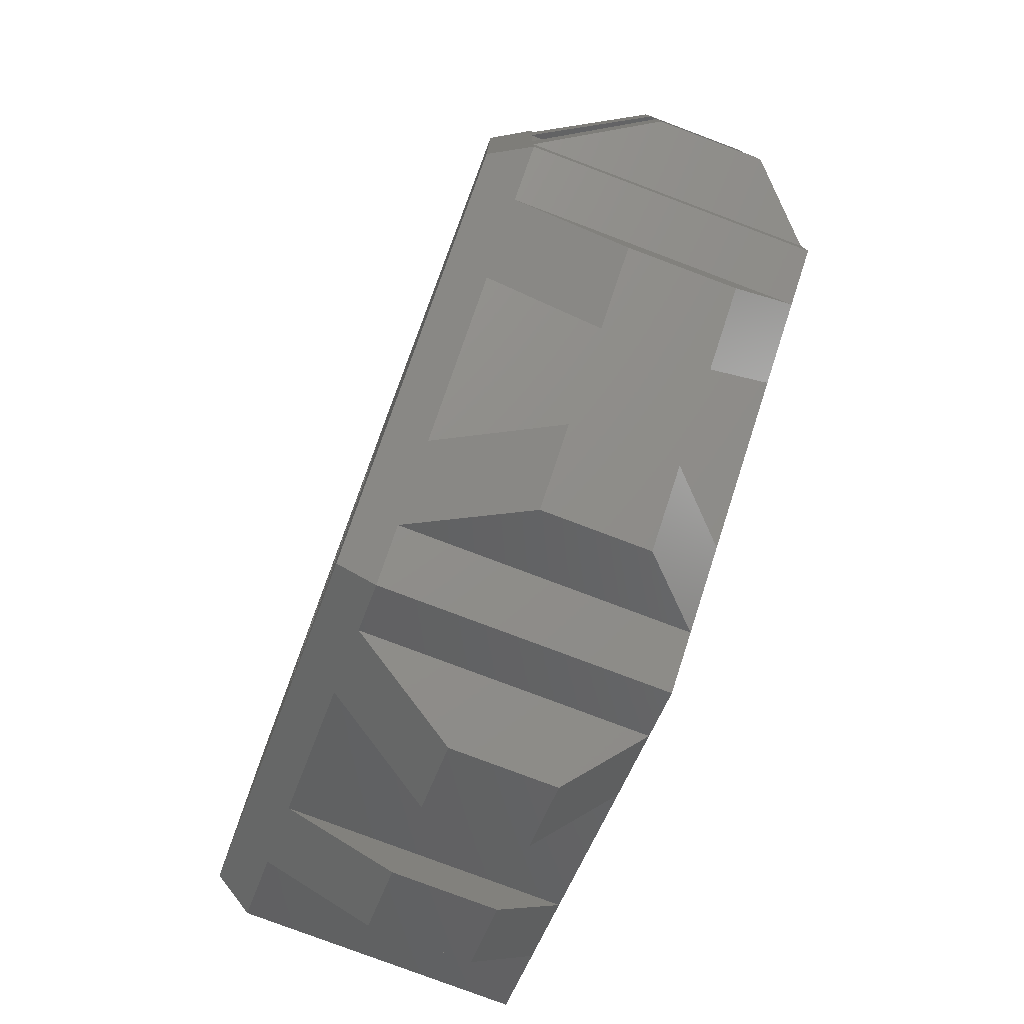
<metadata>
{"format":"stl","ext":"stl","renderer":"f3d","projection":"perspective","resolution":1024,"background":"white","views":[{"elev":-79.1,"azim":-110.6,"up":"+Y"}]}
</metadata>
<code>
# stl→obj: 427 verts, 850 faces
v -5 15.82 1.3
v -5 15.82 3
v -5 9.353 1.3
v -5 9.353 3
v -5 -9.353 1.3
v -5 -9.353 3
v -5 -15.82 1.3
v -5 -15.82 3
v 2.255 -18.91 14
v -2.255 -18.91 14
v 3.553e-15 -20.21 14
v 2.255 18.91 14
v 0 20.21 14
v -2.255 18.91 14
v -3.553e-15 18.71 14
v 16.2 9.353 14
v 5.488 17.04 14
v -16.2 -9.353 14
v -16.2 9.353 14
v -17.5 10.1 14
v -17.5 7.5 14
v -17.5 3.767 14
v -17.5 -3.767 14
v -17.5 -7.5 14
v -17.5 -10.1 14
v 7.105e-15 -18.71 14
v -15.25 -11.41 14
v -12.01 -13.27 14
v -5.488 -17.04 14
v 5.488 -17.04 14
v 12.01 -13.27 14
v 15.25 -11.41 14
v 17.5 -10.1 14
v 18.5 -9.526 14
v 16.2 -9.353 14
v -5.488 17.04 14
v -12.01 13.27 14
v -15.25 11.41 14
v 16.2 7.05 14
v 18.5 7.05 14
v 18.5 9.526 14
v 17.5 10.1 14
v 15.25 11.41 14
v 12.01 13.27 14
v 16.2 -7.05 14
v 18.5 -7.05 14
v -6.4 -9.353 3
v -6.4 9.353 3
v -16.2 -9.353 3
v -6.4 -5.55 3
v -6.4 5.55 3
v -16.2 9.353 3
v 18.5 4.05 3
v -2.672 4.05 3
v -2.672 3.55 3
v -2.672 -3.55 3
v -2.672 -4.05 3
v 18.5 -4.05 3
v -5.672 -3.55 3
v -5.672 3.55 3
v 0 18.71 1.3
v -4.7 15.99 1.3
v -4.7 -15.99 1.3
v 1.421e-14 -18.71 1.3
v 16.2 -9.353 9.8
v 14.2 -8.198 9.8
v 5.05 -15.79 9.8
v 7.05 -12.33 9.8
v 5.05 -4.05 9.8
v 7.05 -6.05 9.8
v 16.2 -4.05 9.8
v 14.2 -6.05 9.8
v 14.2 -6.05 3
v 7.05 -6.05 3
v 14.2 -8.198 3
v 7.05 -12.33 3
v 16.2 4.05 9.8
v 14.2 6.05 9.8
v 5.05 4.05 9.8
v 7.05 6.05 9.8
v 5.05 15.79 9.8
v 7.05 12.33 9.8
v 16.2 9.353 9.8
v 14.2 8.198 9.8
v 7.05 6.05 3
v 7.05 12.33 3
v 14.2 8.198 3
v 14.2 6.05 3
v -2.672 -4.05 8.2
v 5.05 -4.05 8.2
v 18.5 -4.05 11
v 16.2 -4.05 11
v 5.05 -7.353 8.2
v 5.05 -15.79 1.3
v 5.05 -9.353 6.2
v 5.05 -9.353 1.3
v -6.4 -9.353 9.8
v -5.05 -9.353 6.2
v -5.05 -9.353 9.8
v -5.05 -7.353 8.2
v -5.05 -3.55 8.2
v -2.672 -3.55 8.2
v 5.05 15.79 1.3
v 5.05 9.353 1.3
v 5.05 9.353 6.2
v 5.05 7.353 8.2
v 5.05 4.05 8.2
v -2.672 4.05 8.2
v 18.5 4.05 11
v 16.2 4.05 11
v -5.05 9.353 9.8
v -5.05 9.353 6.2
v -6.4 9.353 9.8
v -5.05 3.55 8.2
v -2.672 3.55 8.2
v -5.05 7.353 8.2
v -16.5 9.526 -1.692e-14
v -17.5 10.1 1.732
v -15.25 11.41 1.732
v -12.01 13.27 1.732
v -5.488 17.04 1.732
v -2.255 18.91 1.732
v 3.664e-15 20.21 1.732
v -3.109e-15 19.05 -1.077e-14
v -12.01 16.51 6.582
v -15.25 14.64 6.582
v -5.055 20.52 6.582
v -8.288 18.66 6.582
v 17.5 8.949 0
v 17.5 10.1 1.732
v 18.5 9.526 1.732
v 2.255 18.91 1.732
v 5.488 17.04 1.732
v 12.01 13.27 1.732
v 15.25 11.41 1.732
v 12.01 16.51 6.582
v 15.25 14.64 6.582
v 5.055 20.52 6.582
v 8.288 18.66 6.582
v 18.5 -9.526 1.732
v 17.5 -8.949 2.856e-14
v 9.219 -5.111 0
v 7.459 -5.855 0
v 0.07488 0.1683 0
v 0.07488 -10.12 0
v 2.107 1.027 0
v 2.107 6.851 0
v 3.631 5.971 0
v 3.631 1.907 0
v 5.663 0.7338 0
v 7.187 -0.146 0
v 9.219 -1.319 0
v 9.219 -3.079 0
v 0.07488 9.784 0
v 7.187 5.678 0
v 5.663 4.798 0
v 0.07488 8.024 0
v -16.5 -9.526 0
v 0.07488 -12.15 0
v -4.441e-16 -19.05 -1.077e-14
v 16.5 -9.526 0
v 9.219 -6.871 0
v 9.219 6.537 0
v 0.07488 11.82 0
v 12.01 16.51 11.2
v 15.25 14.64 11.2
v 18.5 -5.775 6.719
v 18.5 -5.563 6.442
v 18.5 -5.588 7.403
v 18.5 6.346 5.997
v 18.5 5.771 3.941
v 18.5 6.346 3.941
v 18.5 -7.189 7.288
v 18.5 -7.058 7.167
v 18.5 -6.852 7.086
v 18.5 -6.977 7.851
v 18.5 -7.113 7.771
v 18.5 -7.229 7.484
v 18.5 -5.674 7.882
v 18.5 -5.488 6.02
v 18.5 -5.578 5.536
v 18.5 -5.84 5.169
v 18.5 -6.258 4.943
v 18.5 7.583 3.397
v 18.5 5.771 3.397
v 18.5 5.771 5.997
v 18.5 5.771 6.54
v 18.5 6.152 7.515
v 18.5 5.785 7.842
v 18.5 5.55 8.371
v 18.5 5.473 9.096
v 18.5 5.554 9.78
v 18.5 6.637 10.72
v 18.5 6.886 10.69
v 18.5 7.112 10.61
v 18.5 7.484 10.29
v 18.5 7.615 10.05
v 18.5 7.715 9.766
v 18.5 7.801 9.064
v 18.5 7.583 3.941
v 18.5 -6.826 4.857
v 18.5 -7.345 4.943
v 18.5 -7.742 5.184
v 18.5 -8.004 5.577
v 18.5 -8.105 6.105
v 18.5 -7.939 7.066
v 18.5 -7.994 7.434
v 18.5 -7.913 7.882
v 18.5 -7.677 8.229
v 18.5 -7.309 8.455
v 18.5 -6.831 8.536
v 18.5 -6.303 8.455
v 18.5 -6.796 5.511
v 18.5 -6.57 5.541
v 18.5 -6.394 5.637
v 18.5 -6.288 5.783
v 18.5 -6.248 5.979
v 18.5 -6.308 6.186
v 18.5 -6.474 6.311
v 18.5 -6.741 6.397
v 18.5 -7.088 6.478
v 18.5 -7.355 6.105
v 18.5 -7.309 5.853
v 18.5 -7.194 5.667
v 18.5 -7.018 5.552
v 18.5 -7.491 6.603
v 18.5 -7.772 6.795
v 18.5 5.79 10.29
v 18.5 6.157 10.61
v 18.5 -5.916 8.239
v 18.5 7.583 6.54
v 18.5 7.583 5.997
v 18.5 7.715 8.358
v 18.5 7.484 7.837
v 18.5 7.112 7.515
v 18.5 6.637 7.407
v 18.5 -6.353 7.403
v 18.5 -6.56 7.021
v 18.5 -6.112 6.9
v 18.5 -6.353 7.444
v 18.5 -6.474 7.761
v 18.5 -6.615 7.851
v 18.5 -6.791 7.887
v 18.5 7.008 3.941
v 18.5 7.008 5.997
v 18.5 6.429 10.07
v 18.5 6.85 10.07
v 18.5 6.637 10.14
v 18.5 6.999 9.866
v 18.5 6.275 9.884
v 18.5 7.09 9.526
v 18.5 6.179 9.572
v 18.5 7.121 9.055
v 18.5 6.148 9.141
v 18.5 7.094 8.589
v 18.5 6.175 8.639
v 18.5 7.008 8.263
v 18.5 6.261 8.281
v 18.5 6.859 8.063
v 18.5 6.415 8.068
v 18.5 6.646 8
v 18 6.429 10.07
v 18 6.637 10.14
v 18 6.275 9.884
v 18 6.179 9.572
v 18 6.148 9.141
v 18 6.175 8.639
v 18 6.261 8.281
v 18 6.415 8.068
v 18 6.646 8
v 18 6.859 8.063
v 18 7.008 8.263
v 18 7.094 8.589
v 18 7.121 9.055
v 18 7.09 9.526
v 18 6.999 9.866
v 18 6.85 10.07
v 18 5.554 9.78
v 18 5.473 9.096
v 18 5.79 10.29
v 18 6.157 10.61
v 18 6.637 10.72
v 18 6.886 10.69
v 18 7.112 10.61
v 18 7.484 10.29
v 18 7.615 10.05
v 18 7.715 9.766
v 18 7.801 9.064
v 18 7.715 8.358
v 18 7.484 7.837
v 18 7.112 7.515
v 18 6.637 7.407
v 18 6.152 7.515
v 18 5.785 7.842
v 18 5.55 8.371
v 18 5.771 5.997
v 18 6.346 5.997
v 18 5.771 6.54
v 18 7.583 6.54
v 18 7.583 5.997
v 18 7.008 5.997
v 18 7.008 3.941
v 18 7.583 3.941
v 18 7.583 3.397
v 18 5.771 3.397
v 18 5.771 3.941
v 18 6.346 3.941
v 18 -6.353 7.403
v 18 -5.588 7.403
v 18 -6.353 7.444
v 18 -6.474 7.761
v 18 -6.615 7.851
v 18 -6.791 7.887
v 18 -6.977 7.851
v 18 -7.113 7.771
v 18 -7.229 7.484
v 18 -7.189 7.288
v 18 -7.058 7.167
v 18 -6.852 7.086
v 18 -6.56 7.021
v 18 -6.112 6.9
v 18 -5.775 6.719
v 18 -5.563 6.442
v 18 -5.488 6.02
v 18 -5.578 5.536
v 18 -5.84 5.169
v 18 -6.258 4.943
v 18 -6.826 4.857
v 18 -7.345 4.943
v 18 -7.742 5.184
v 18 -8.004 5.577
v 18 -8.105 6.105
v 18 -7.355 6.105
v 18 -7.309 5.853
v 18 -7.194 5.667
v 18 -7.018 5.552
v 18 -6.796 5.511
v 18 -6.57 5.541
v 18 -6.394 5.637
v 18 -6.288 5.783
v 18 -6.248 5.979
v 18 -6.308 6.186
v 18 -6.474 6.311
v 18 -6.741 6.397
v 18 -7.088 6.478
v 18 -7.491 6.603
v 18 -7.772 6.795
v 18 -7.939 7.066
v 18 -7.994 7.434
v 18 -7.913 7.882
v 18 -7.677 8.229
v 18 -7.309 8.455
v 18 -6.831 8.536
v 18 -6.303 8.455
v 18 -5.916 8.239
v 18 -5.674 7.882
v 17.5 -10.1 1.732
v 15.25 -11.41 1.732
v 12.01 -13.27 1.732
v 5.488 -17.04 1.732
v 2.255 -18.91 1.732
v 1.066e-14 -20.21 1.732
v 15.25 -14.64 6.582
v 12.01 -16.51 6.582
v 5.055 -20.52 6.582
v 8.288 -18.66 6.582
v 8.019 -6.871 0.6
v 0.6749 -11.11 0.6
v 0.6749 -10.46 0.6
v 7.459 -6.548 0.6
v -17.5 -10.1 1.732
v -17.5 -7.5 1.732
v -17.5 -3.767 1.732
v -17.5 3.767 1.732
v -17.5 7.5 1.732
v -20.3 -2.15 6.582
v -20.3 -5.883 6.582
v -20.3 5.883 6.582
v -20.3 2.15 6.582
v -2.255 -18.91 1.732
v -5.488 -17.04 1.732
v -12.01 -13.27 1.732
v -15.25 -11.41 1.732
v -8.288 -18.66 6.582
v -5.055 -20.52 6.582
v -15.25 -14.64 6.582
v -12.01 -16.51 6.582
v 5.063 4.451 0.6
v 5.063 1.773 0.6
v 4.231 4.932 0.6
v 4.231 2.253 0.6
v 1.507 6.504 0.6
v 1.507 0.6807 0.6
v 8.619 -3.425 0.6
v 8.619 -4.072 0.6
v 0.6749 0.5147 0.6
v 0.6749 6.985 0.6
v 8.619 6.19 0.6
v 8.619 -0.28 0.6
v 7.787 0.2004 0.6
v 7.787 6.024 0.6
v 0.6749 10.78 0.6
v 0.6749 10.13 0.6
v 5.055 20.52 11.2
v 8.288 18.66 11.2
v -8.288 18.66 11.2
v -5.055 20.52 11.2
v -12.01 16.51 11.2
v -15.25 14.64 11.2
v -20.3 2.15 11.2
v -20.3 5.883 11.2
v -20.3 -2.15 11.2
v -20.3 -5.883 11.2
v -12.01 -16.51 11.2
v -15.25 -14.64 11.2
v -5.055 -20.52 11.2
v -8.288 -18.66 11.2
v 8.288 -18.66 11.2
v 5.055 -20.52 11.2
v 15.25 -14.64 11.2
v 12.01 -16.51 11.2
v -5.05 3.55 9.8
v -6.4 5.55 9.8
v -5.672 3.55 9.8
v -6.4 -5.55 9.8
v -5.05 -3.55 9.8
v -5.672 -3.55 9.8
f 1 2 3
f 3 2 4
f 5 6 7
f 7 6 8
f 9 10 11
f 12 13 14
f 12 14 15
f 12 15 16
f 12 16 17
f 18 19 20
f 18 20 21
f 18 21 22
f 18 22 23
f 18 23 24
f 18 24 25
f 18 25 26
f 26 25 27
f 26 27 28
f 26 28 29
f 26 29 10
f 26 10 9
f 26 9 30
f 26 30 31
f 26 31 32
f 26 32 33
f 26 33 34
f 26 34 35
f 19 15 14
f 19 14 36
f 19 36 37
f 19 37 38
f 19 38 20
f 16 39 40
f 16 40 41
f 16 41 42
f 16 42 43
f 16 43 44
f 16 44 17
f 35 34 45
f 45 34 46
f 8 6 47
f 4 2 48
f 49 8 47
f 49 47 50
f 49 50 51
f 49 51 48
f 49 48 2
f 49 2 52
f 53 54 55
f 53 55 56
f 53 56 57
f 53 57 58
f 50 59 51
f 51 59 60
f 59 56 60
f 60 56 55
f 19 18 52
f 52 18 49
f 61 15 62
f 52 2 19
f 19 2 15
f 2 1 15
f 15 1 62
f 7 8 63
f 18 26 49
f 49 26 8
f 26 64 8
f 8 64 63
f 65 66 67
f 67 66 68
f 67 68 69
f 69 68 70
f 69 70 71
f 71 70 72
f 71 72 65
f 65 72 66
f 72 70 73
f 73 70 74
f 73 75 72
f 72 75 66
f 76 68 75
f 75 68 66
f 76 74 68
f 68 74 70
f 73 74 75
f 75 74 76
f 77 78 79
f 79 78 80
f 79 80 81
f 81 80 82
f 81 82 83
f 83 82 84
f 83 84 77
f 77 84 78
f 80 85 82
f 82 85 86
f 86 87 82
f 82 87 84
f 84 87 78
f 78 87 88
f 78 88 80
f 80 88 85
f 87 86 88
f 88 86 85
f 89 90 57
f 57 90 58
f 90 69 58
f 58 69 71
f 58 71 91
f 91 71 92
f 69 90 67
f 67 90 93
f 67 93 94
f 94 93 95
f 94 95 96
f 92 71 45
f 45 71 65
f 45 65 35
f 65 67 35
f 35 67 26
f 67 94 26
f 26 94 64
f 97 98 99
f 97 47 98
f 98 47 6
f 98 6 95
f 5 96 6
f 6 96 95
f 63 64 94
f 96 5 94
f 94 5 7
f 94 7 63
f 93 100 95
f 95 100 98
f 93 90 100
f 100 90 89
f 100 89 101
f 101 89 102
f 81 103 104
f 81 104 105
f 81 105 106
f 81 106 107
f 81 107 79
f 54 53 108
f 108 53 107
f 53 77 107
f 107 77 79
f 109 110 53
f 53 110 77
f 110 39 77
f 77 39 16
f 77 16 83
f 62 103 61
f 3 104 1
f 1 104 103
f 1 103 62
f 16 15 83
f 83 15 81
f 15 61 81
f 81 61 103
f 111 112 113
f 105 4 112
f 112 4 48
f 112 48 113
f 3 4 104
f 104 4 105
f 114 115 116
f 116 115 108
f 116 108 106
f 106 108 107
f 105 112 106
f 106 112 116
f 117 118 119
f 117 119 120
f 117 120 121
f 117 121 122
f 117 122 123
f 117 123 124
f 125 120 126
f 126 120 119
f 122 121 127
f 127 121 128
f 129 130 131
f 124 123 132
f 124 132 133
f 124 133 134
f 124 134 135
f 124 135 130
f 124 130 129
f 136 137 134
f 134 137 135
f 132 138 133
f 133 138 139
f 140 141 131
f 131 141 129
f 142 143 144
f 143 145 144
f 146 147 148
f 146 148 149
f 146 149 150
f 146 150 151
f 146 151 152
f 146 152 153
f 154 155 156
f 154 156 148
f 154 148 147
f 154 147 157
f 154 157 158
f 154 158 117
f 158 157 144
f 158 144 145
f 158 145 159
f 158 159 160
f 141 161 162
f 141 162 143
f 141 143 142
f 141 142 153
f 141 153 152
f 141 152 163
f 141 163 129
f 163 164 129
f 129 164 124
f 164 154 124
f 124 154 117
f 162 161 159
f 159 161 160
f 156 155 150
f 150 155 151
f 135 43 130
f 130 43 42
f 130 42 131
f 131 42 41
f 136 134 165
f 165 134 44
f 43 135 166
f 166 135 137
f 44 134 17
f 17 134 133
f 140 46 34
f 167 168 169
f 170 171 172
f 173 174 175
f 173 175 176
f 173 176 177
f 173 177 178
f 58 179 169
f 58 169 168
f 58 168 180
f 58 180 181
f 58 181 182
f 58 182 183
f 53 140 131
f 53 131 184
f 53 184 185
f 53 185 171
f 53 171 170
f 53 170 186
f 53 186 187
f 53 187 188
f 53 188 189
f 53 189 190
f 53 190 191
f 53 191 192
f 40 109 193
f 40 193 194
f 40 194 195
f 40 195 196
f 40 196 197
f 40 197 198
f 40 198 41
f 41 198 199
f 41 199 200
f 41 200 184
f 41 184 131
f 140 53 58
f 140 58 183
f 140 183 201
f 140 201 202
f 140 202 203
f 140 203 204
f 140 204 205
f 140 205 206
f 140 206 207
f 140 207 208
f 46 140 208
f 46 208 209
f 46 209 210
f 46 210 211
f 46 211 212
f 46 212 91
f 213 214 215
f 213 215 216
f 213 216 217
f 213 217 218
f 213 218 219
f 213 219 220
f 213 220 221
f 213 221 222
f 213 222 223
f 213 223 224
f 213 224 225
f 205 222 221
f 205 221 226
f 205 226 227
f 205 227 206
f 109 53 192
f 109 192 228
f 109 228 229
f 109 229 193
f 91 212 230
f 91 230 179
f 91 179 58
f 231 232 233
f 231 233 234
f 231 234 235
f 231 235 236
f 231 236 188
f 231 188 187
f 237 238 169
f 169 238 239
f 169 239 167
f 237 240 238
f 238 240 241
f 238 241 175
f 175 241 242
f 175 242 176
f 176 242 243
f 199 233 200
f 200 233 232
f 200 232 244
f 244 232 245
f 246 247 248
f 247 246 249
f 249 246 250
f 249 250 251
f 251 250 252
f 251 252 253
f 253 252 254
f 253 254 255
f 255 254 256
f 255 256 257
f 257 256 258
f 257 258 259
f 259 258 260
f 259 260 261
f 246 248 262
f 262 248 263
f 250 246 264
f 264 246 262
f 252 250 265
f 265 250 264
f 254 252 266
f 266 252 265
f 267 256 266
f 266 256 254
f 258 256 268
f 268 256 267
f 260 258 269
f 269 258 268
f 261 260 270
f 270 260 269
f 259 261 271
f 271 261 270
f 257 259 272
f 272 259 271
f 255 257 273
f 273 257 272
f 253 255 274
f 274 255 273
f 251 253 275
f 275 253 274
f 249 251 276
f 276 251 275
f 247 249 277
f 277 249 276
f 248 247 263
f 263 247 277
f 278 192 279
f 279 192 191
f 280 228 278
f 278 228 192
f 229 228 281
f 281 228 280
f 193 229 282
f 282 229 281
f 194 193 283
f 283 193 282
f 195 194 284
f 284 194 283
f 196 195 285
f 285 195 284
f 197 196 286
f 286 196 285
f 198 197 287
f 287 197 286
f 288 199 287
f 287 199 198
f 289 233 288
f 288 233 199
f 290 234 289
f 289 234 233
f 235 234 291
f 291 234 290
f 236 235 292
f 292 235 291
f 188 236 293
f 293 236 292
f 189 188 294
f 294 188 293
f 295 190 294
f 294 190 189
f 279 191 295
f 295 191 190
f 296 186 297
f 297 186 170
f 298 187 296
f 296 187 186
f 299 231 298
f 298 231 187
f 300 232 299
f 299 232 231
f 301 245 300
f 300 245 232
f 302 244 301
f 301 244 245
f 303 200 302
f 302 200 244
f 304 184 303
f 303 184 200
f 305 185 304
f 304 185 184
f 306 171 305
f 305 171 185
f 307 172 306
f 306 172 171
f 297 170 307
f 307 170 172
f 308 237 309
f 309 237 169
f 240 237 310
f 310 237 308
f 241 240 311
f 311 240 310
f 242 241 312
f 312 241 311
f 243 242 313
f 313 242 312
f 176 243 314
f 314 243 313
f 177 176 315
f 315 176 314
f 178 177 316
f 316 177 315
f 173 178 317
f 317 178 316
f 174 173 318
f 318 173 317
f 175 174 319
f 319 174 318
f 238 175 320
f 320 175 319
f 239 238 321
f 321 238 320
f 167 239 322
f 322 239 321
f 168 167 323
f 323 167 322
f 180 168 324
f 324 168 323
f 181 180 325
f 325 180 324
f 182 181 326
f 326 181 325
f 183 182 327
f 327 182 326
f 328 201 327
f 327 201 183
f 329 202 328
f 328 202 201
f 203 202 330
f 330 202 329
f 204 203 331
f 331 203 330
f 332 205 331
f 331 205 204
f 333 222 332
f 332 222 205
f 223 222 334
f 334 222 333
f 224 223 335
f 335 223 334
f 225 224 336
f 336 224 335
f 213 225 337
f 337 225 336
f 214 213 338
f 338 213 337
f 215 214 339
f 339 214 338
f 216 215 340
f 340 215 339
f 217 216 341
f 341 216 340
f 218 217 342
f 342 217 341
f 219 218 343
f 343 218 342
f 220 219 344
f 344 219 343
f 221 220 345
f 345 220 344
f 226 221 346
f 346 221 345
f 227 226 347
f 347 226 346
f 206 227 348
f 348 227 347
f 207 206 349
f 349 206 348
f 208 207 350
f 350 207 349
f 209 208 351
f 351 208 350
f 210 209 352
f 352 209 351
f 211 210 353
f 353 210 352
f 354 212 353
f 353 212 211
f 230 212 355
f 355 212 354
f 179 230 356
f 356 230 355
f 169 179 309
f 309 179 356
f 265 279 266
f 291 290 292
f 292 290 270
f 292 270 293
f 293 270 269
f 293 269 294
f 281 262 282
f 282 262 263
f 282 263 283
f 279 265 278
f 278 265 264
f 278 264 280
f 280 264 262
f 280 262 281
f 266 279 267
f 267 279 295
f 267 295 268
f 294 269 295
f 295 269 268
f 284 283 285
f 285 283 263
f 285 263 286
f 286 263 277
f 286 277 287
f 287 277 276
f 287 276 288
f 288 276 275
f 288 275 274
f 288 274 289
f 289 274 273
f 289 273 272
f 289 272 290
f 290 272 271
f 290 271 270
f 299 298 296
f 299 296 297
f 299 297 301
f 299 301 300
f 305 304 303
f 305 303 302
f 305 302 307
f 305 307 306
f 307 302 297
f 297 302 301
f 352 354 353
f 327 329 328
f 348 319 318
f 348 318 317
f 348 317 316
f 348 316 349
f 356 355 313
f 356 313 312
f 356 312 309
f 325 324 342
f 325 342 341
f 325 341 340
f 325 340 339
f 325 339 338
f 325 338 337
f 325 337 326
f 331 330 337
f 331 337 336
f 331 336 335
f 331 335 334
f 331 334 333
f 331 333 332
f 309 312 311
f 309 311 310
f 309 310 308
f 322 347 323
f 323 347 346
f 323 346 344
f 344 346 345
f 354 352 355
f 355 352 351
f 355 351 313
f 313 351 350
f 313 350 314
f 314 350 315
f 315 350 349
f 315 349 316
f 319 348 320
f 320 348 347
f 320 347 321
f 321 347 322
f 342 324 343
f 343 324 323
f 343 323 344
f 329 327 330
f 330 327 326
f 330 326 337
f 140 357 141
f 161 141 357
f 161 357 358
f 161 358 359
f 161 359 360
f 161 360 361
f 161 361 362
f 161 362 160
f 358 363 359
f 359 363 364
f 361 360 365
f 365 360 366
f 140 34 357
f 357 34 33
f 357 33 358
f 358 33 32
f 108 115 54
f 54 115 55
f 102 89 56
f 56 89 57
f 40 39 109
f 109 39 110
f 46 91 45
f 45 91 92
f 367 162 368
f 368 162 159
f 369 370 368
f 368 370 367
f 370 369 143
f 143 369 145
f 158 371 372
f 158 372 373
f 158 373 374
f 158 374 375
f 158 375 118
f 158 118 117
f 376 373 377
f 377 373 372
f 375 374 378
f 378 374 379
f 370 143 367
f 367 143 162
f 369 368 145
f 145 368 159
f 160 362 380
f 160 380 381
f 160 381 382
f 160 382 383
f 160 383 371
f 160 371 158
f 384 381 385
f 385 381 380
f 383 382 386
f 386 382 387
f 388 156 389
f 389 156 150
f 390 388 391
f 391 388 389
f 390 391 148
f 148 391 149
f 390 148 388
f 388 148 156
f 391 389 149
f 149 389 150
f 392 147 393
f 393 147 146
f 394 395 393
f 393 395 396
f 393 396 392
f 392 396 397
f 397 396 157
f 157 396 144
f 397 157 392
f 392 157 147
f 393 146 394
f 394 146 153
f 394 153 395
f 395 153 142
f 395 142 396
f 396 142 144
f 398 163 399
f 399 163 152
f 399 400 398
f 398 400 401
f 398 401 402
f 402 401 403
f 403 154 402
f 402 154 164
f 402 164 398
f 398 164 163
f 400 399 151
f 151 399 152
f 401 400 155
f 155 400 151
f 403 401 154
f 154 401 155
f 165 166 136
f 136 166 137
f 44 43 165
f 165 43 166
f 404 405 138
f 138 405 139
f 12 404 132
f 132 404 138
f 139 405 133
f 133 405 17
f 12 17 404
f 404 17 405
f 406 128 36
f 36 128 121
f 406 407 128
f 128 407 127
f 122 127 14
f 14 127 407
f 12 132 13
f 13 132 123
f 13 123 14
f 14 123 122
f 36 14 406
f 406 14 407
f 125 408 120
f 120 408 37
f 38 409 119
f 119 409 126
f 409 408 126
f 126 408 125
f 36 121 37
f 37 121 120
f 38 37 409
f 409 37 408
f 374 22 379
f 379 22 410
f 410 411 379
f 379 411 378
f 411 21 378
f 378 21 375
f 20 118 21
f 21 118 375
f 38 119 20
f 20 119 118
f 22 21 410
f 410 21 411
f 376 412 373
f 373 412 23
f 24 413 372
f 372 413 377
f 413 412 377
f 377 412 376
f 22 374 23
f 23 374 373
f 24 23 413
f 413 23 412
f 382 28 387
f 387 28 414
f 414 415 387
f 387 415 386
f 415 27 386
f 386 27 383
f 25 371 27
f 27 371 383
f 24 372 25
f 25 372 371
f 28 27 414
f 414 27 415
f 416 417 385
f 385 417 384
f 380 10 385
f 385 10 416
f 417 29 384
f 384 29 381
f 28 382 29
f 29 382 381
f 10 29 416
f 416 29 417
f 360 30 366
f 366 30 418
f 418 419 366
f 366 419 365
f 419 9 365
f 365 9 361
f 11 362 9
f 9 362 361
f 10 380 11
f 11 380 362
f 30 9 418
f 418 9 419
f 420 363 32
f 32 363 358
f 420 421 363
f 363 421 364
f 359 364 31
f 31 364 421
f 30 360 31
f 31 360 359
f 32 31 420
f 420 31 421
f 111 113 422
f 422 113 423
f 422 423 424
f 112 111 116
f 116 111 422
f 116 422 114
f 48 51 113
f 113 51 423
f 97 99 425
f 425 99 426
f 425 426 427
f 98 100 99
f 99 100 101
f 99 101 426
f 50 47 425
f 425 47 97
f 424 423 60
f 60 423 51
f 424 60 422
f 422 60 114
f 60 55 114
f 114 55 115
f 427 59 425
f 425 59 50
f 427 426 59
f 59 426 101
f 59 101 56
f 56 101 102

</code>
